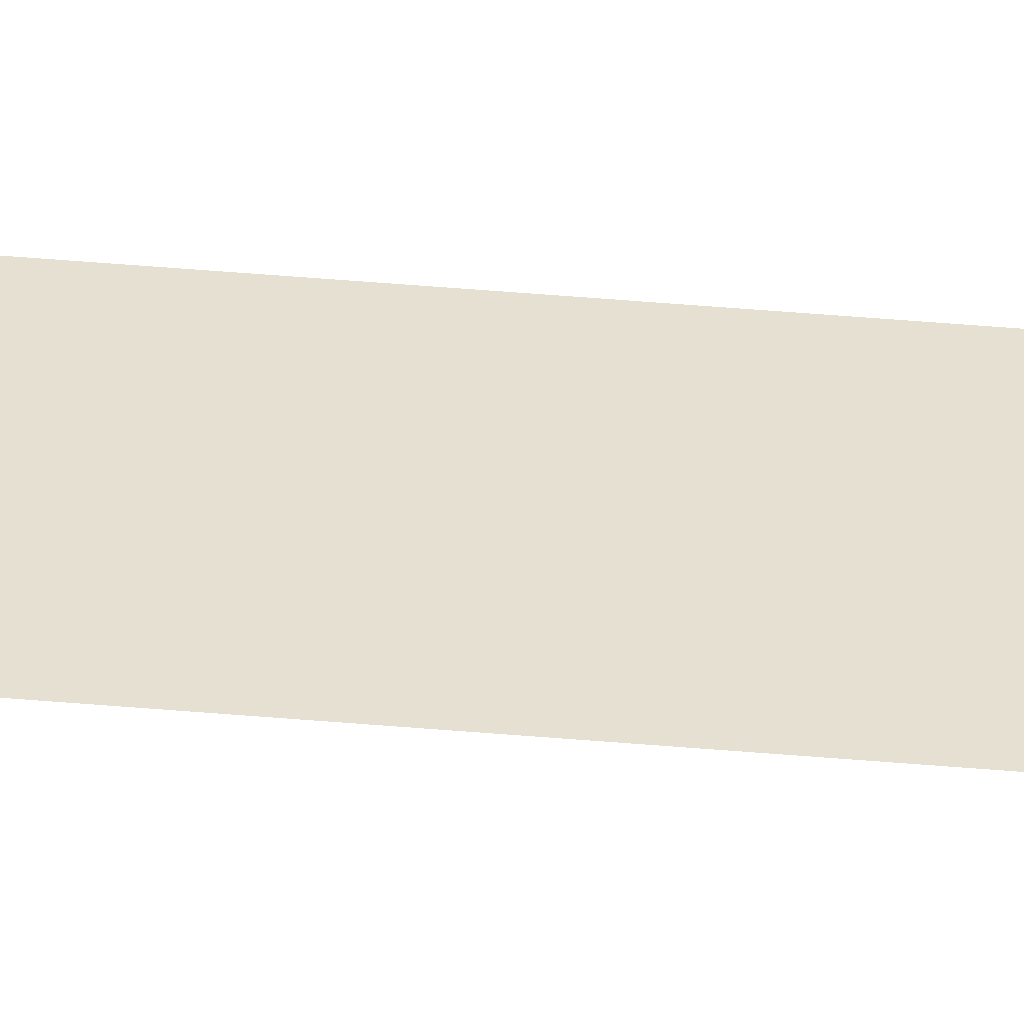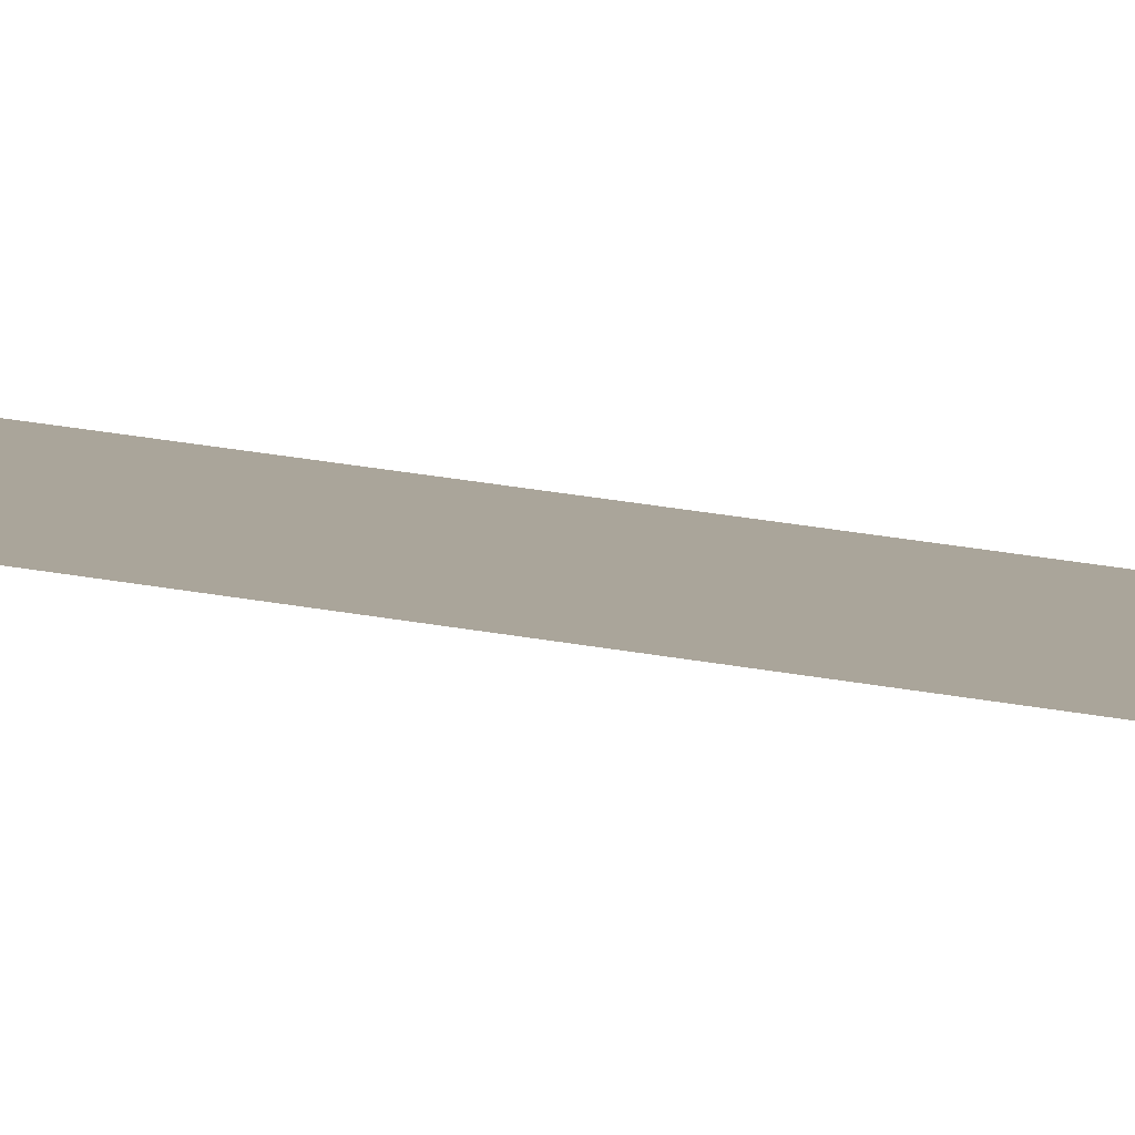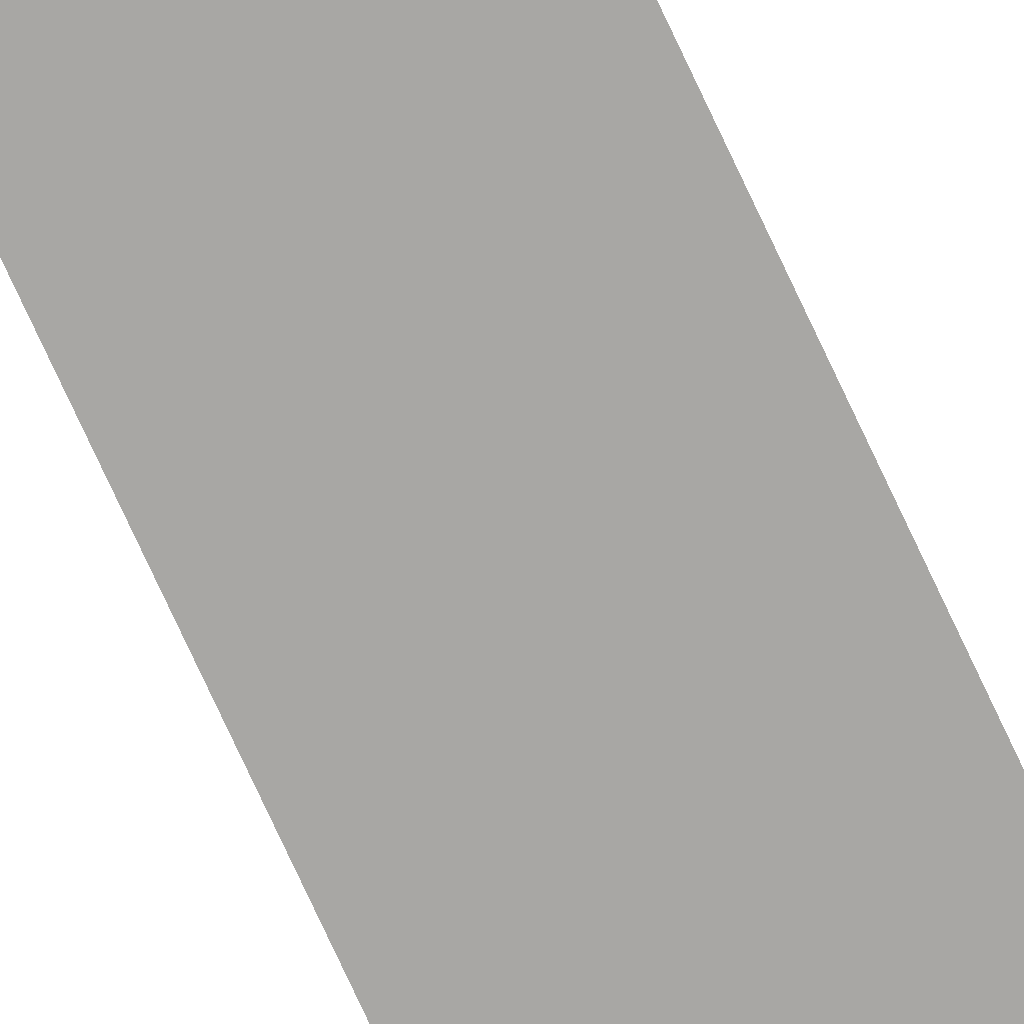
<metadata>
{"format":"obj","ext":"obj","renderer":"f3d","projection":"perspective","resolution":1024,"background":"white","views":[{"elev":38.5,"azim":96.6,"up":"+Z"},{"elev":7.7,"azim":135.3,"up":"+Z"},{"elev":-74.6,"azim":-155.2,"up":"+Z"}]}
</metadata>
<code>
v 2 0 157.5
v 2 60 157.5
v 0 0 157.5
v 0 0 157.5
v 2 60 157.5
v 0 60 157.5
g outlet
f 1 2 3
f 4 5 6

</code>
